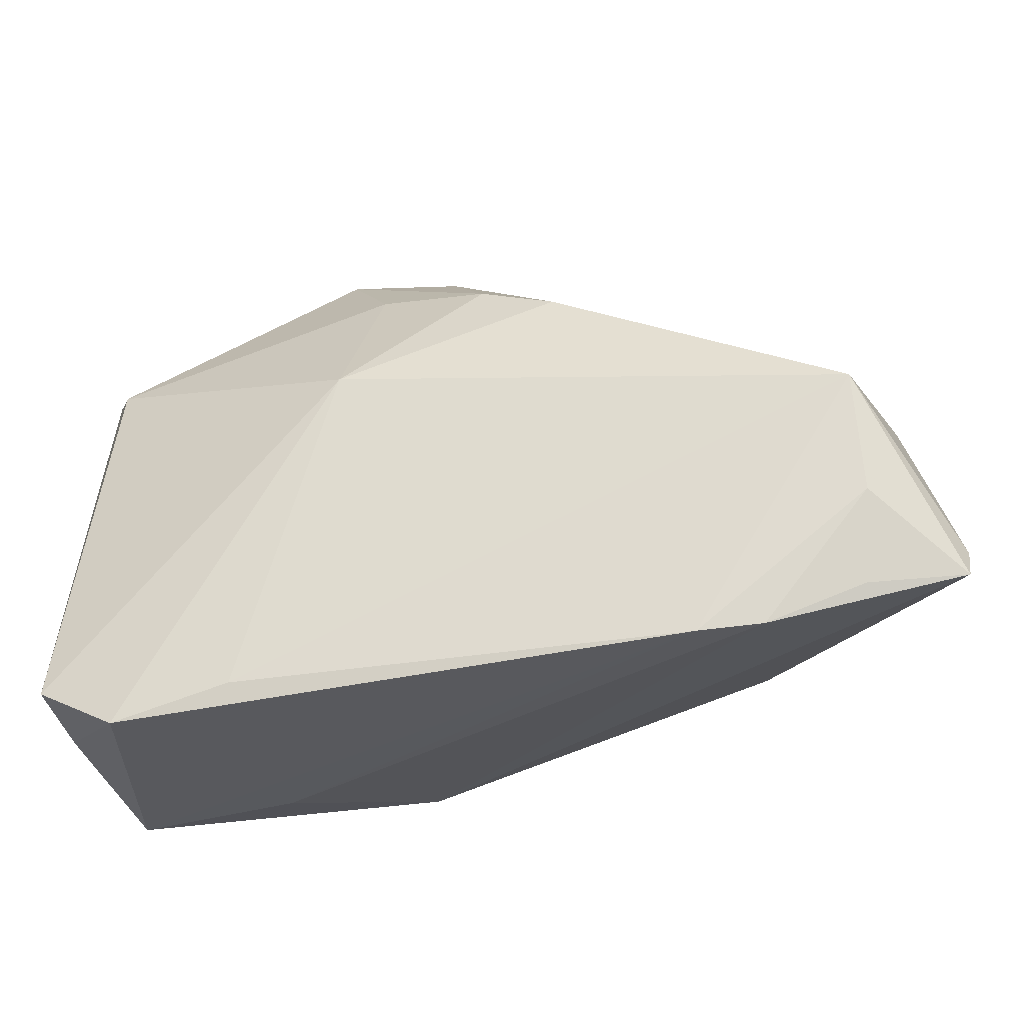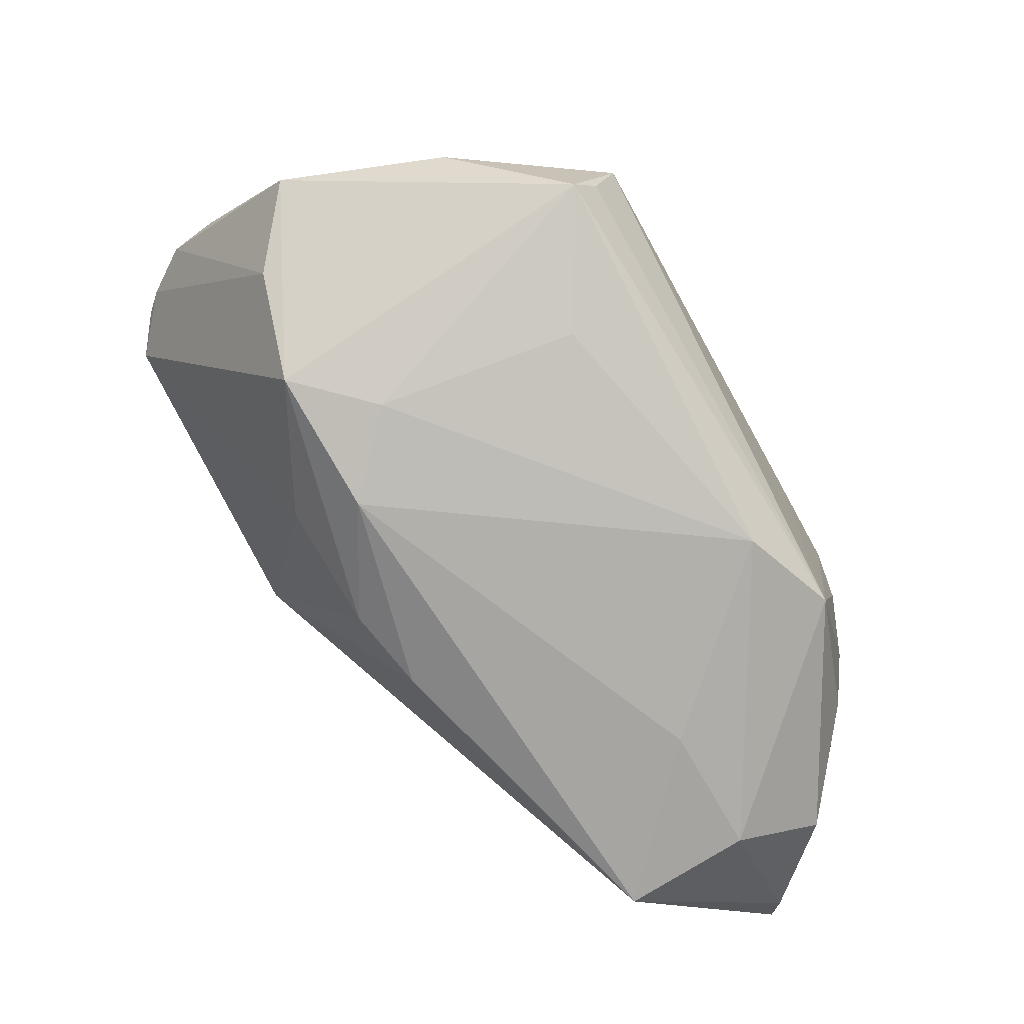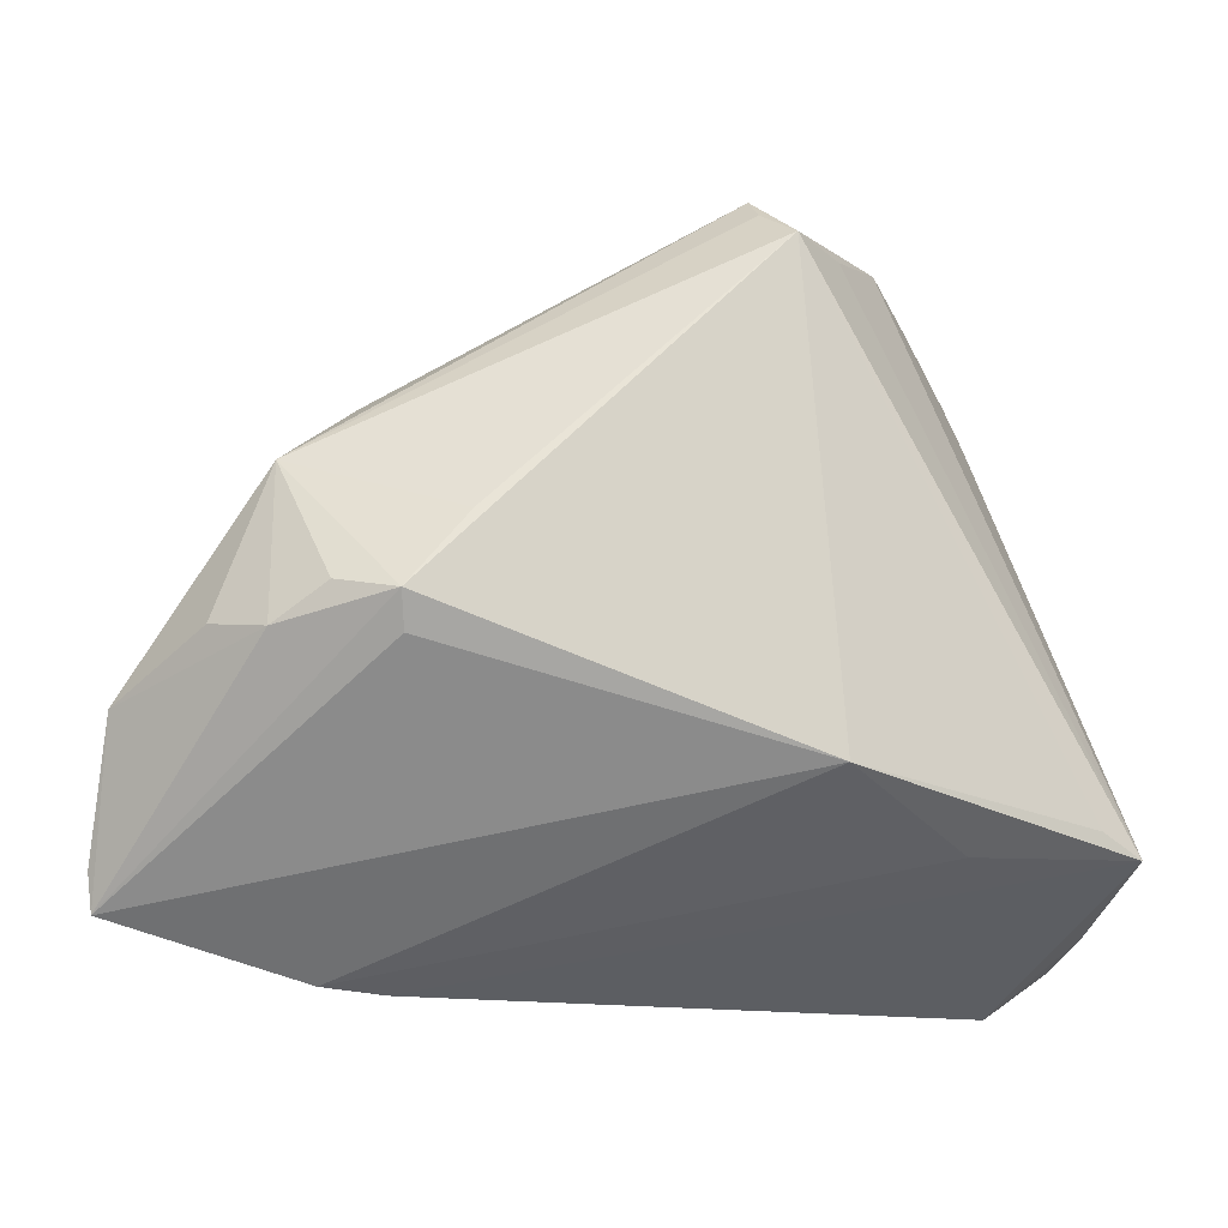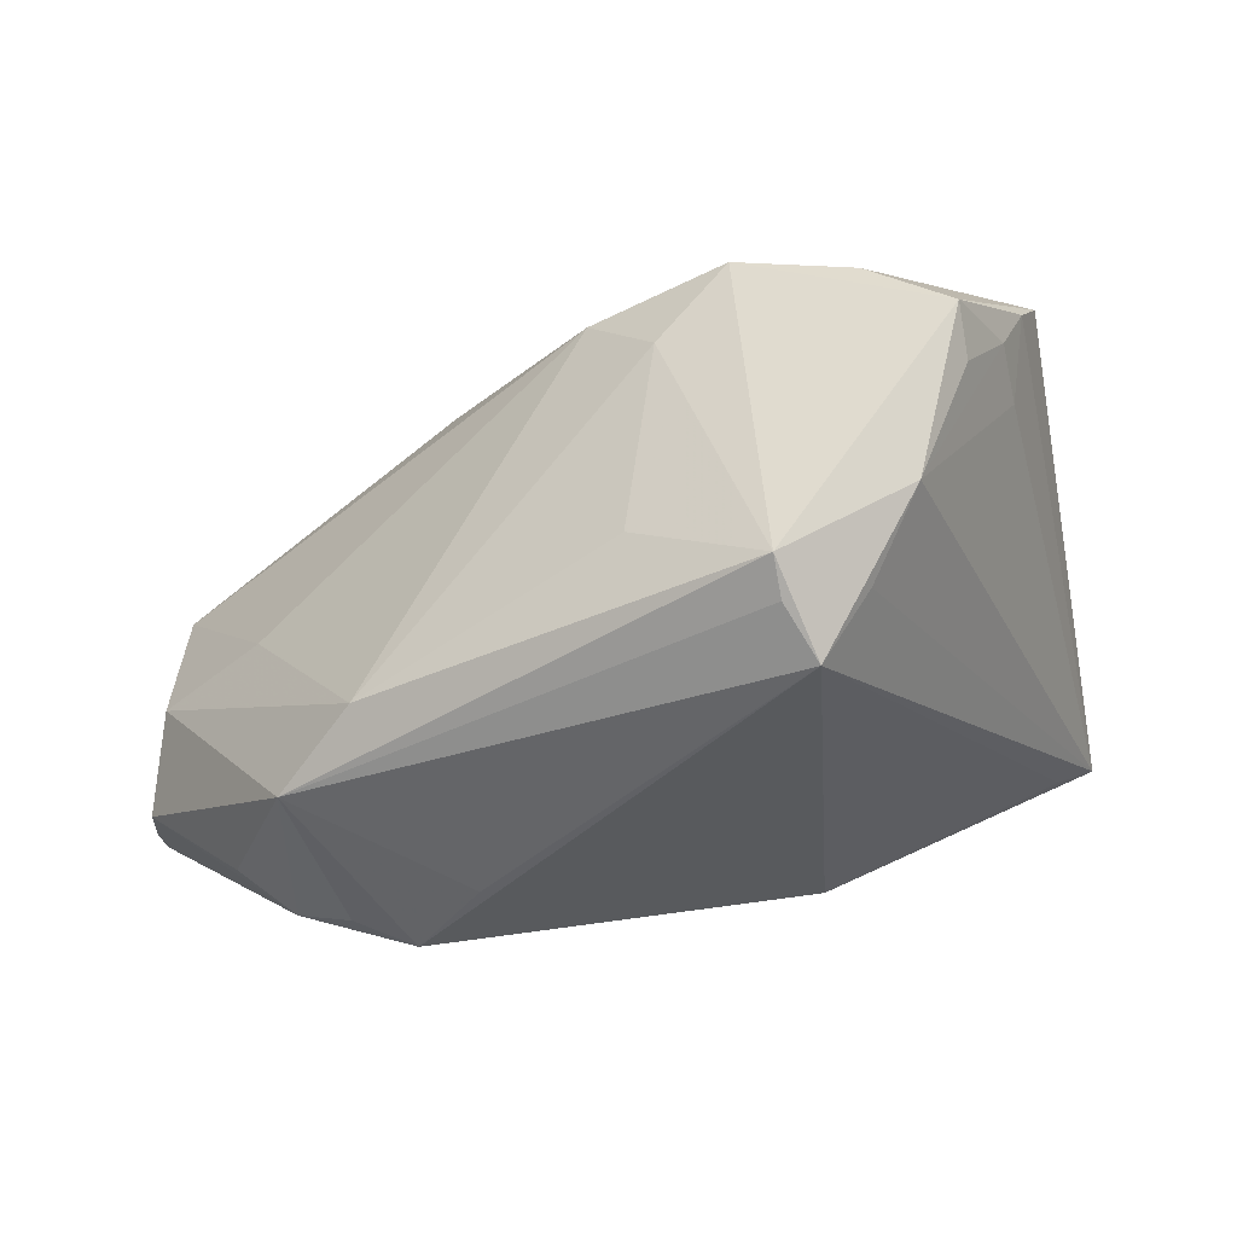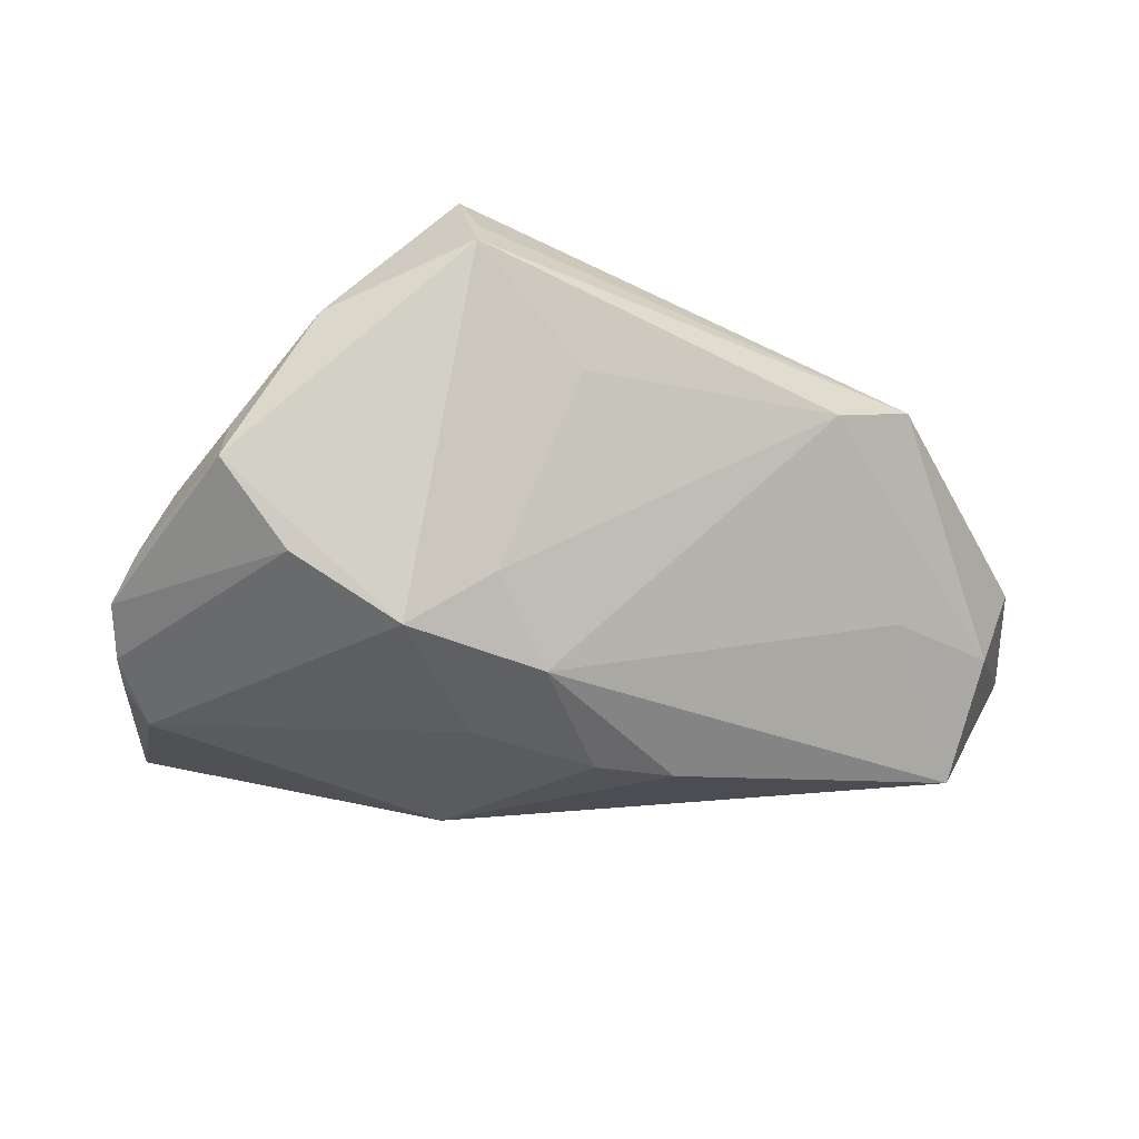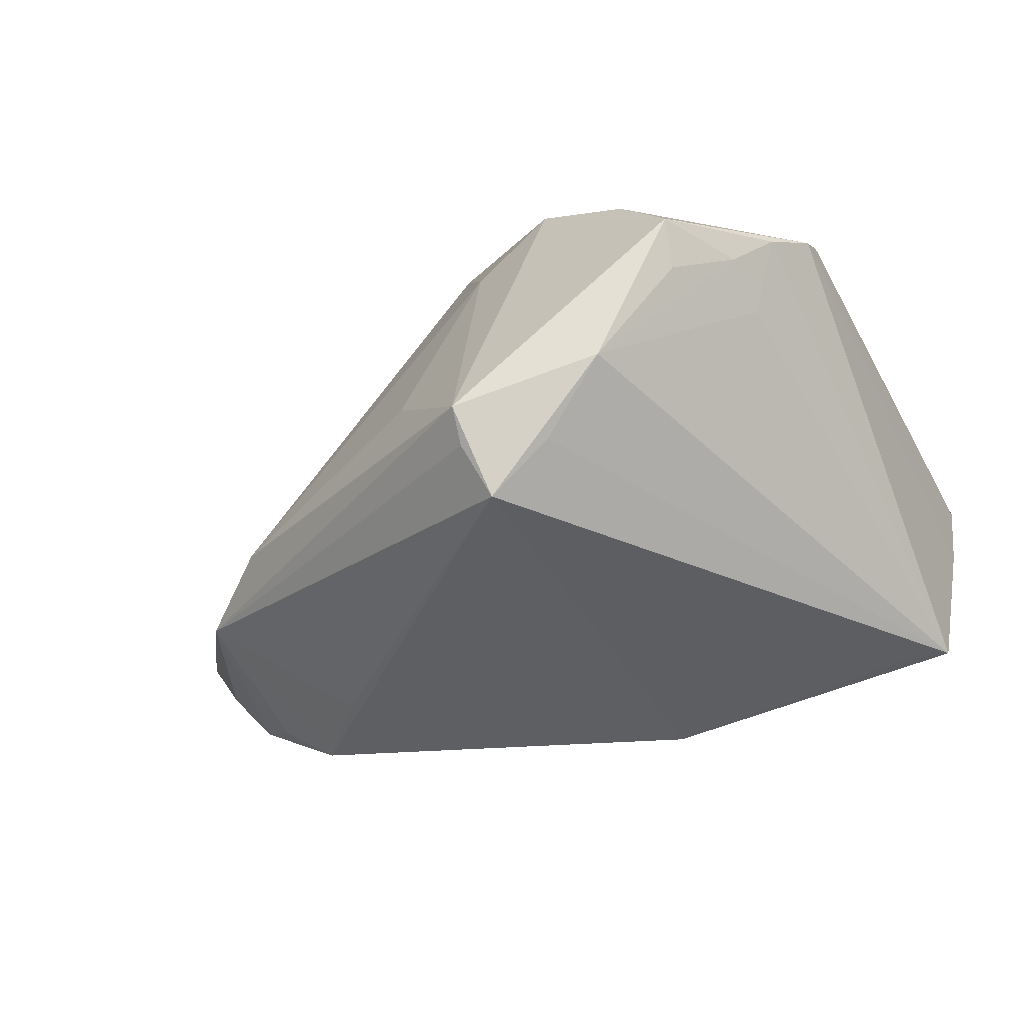
<metadata>
{"format":"obj","ext":"obj","renderer":"f3d","projection":"perspective","resolution":1024,"background":"white","views":[{"elev":-56.5,"azim":12.4,"up":"+Y"},{"elev":57.3,"azim":46.7,"up":"+Y"},{"elev":-15.8,"azim":163.6,"up":"+Y"},{"elev":61.1,"azim":164.5,"up":"+Y"},{"elev":64.8,"azim":-1.0,"up":"+Y"},{"elev":-40.0,"azim":-157.8,"up":"+Z"}]}
</metadata>
<code>
v 0.05005 -0.03467 0.007174
v 0.05215 -0.02623 0.01461
v 0.02958 -0.03943 0.008081
v 0.05271 -0.01378 0.02304
v -0.003576 0.04362 -0.0226
v -0.04528 0.0253 0.01458
v -0.04785 -0.0254 -0.01923
v 0.04848 -0.006623 -0.02006
v -0.006005 0.03962 -0.02833
v -0.04499 0.01699 0.02057
v -0.0502 -0.03074 0.001068
v 0.02919 0.005227 -0.02772
v -0.003708 0.04679 -0.01887
v 0.03571 -0.007914 -0.02595
v -0.04255 -0.0227 -0.02064
v -0.02643 -0.03745 0.01102
v -0.04243 0.01307 0.02416
v -0.04165 0.03078 0.01086
v 0.003142 0.02708 0.0243
v 0.03658 -0.003884 -0.02833
v 0.06219 -0.03274 0.004295
v 0.007855 0.0374 -0.007594
v 0.05376 -0.00515 -0.01363
v -0.00189 0.0345 0.01547
v -0.005559 0.01862 0.02795
v 0.05774 -0.007629 0.009178
v -0.04526 0.01987 0.01888
v -0.02109 0.0425 -0.01255
v -0.01205 0.03602 0.02235
v 0.01764 0.007384 0.02936
v -0.03081 0.04068 0.0006302
v -0.02407 0.03987 0.01527
v -0.0277 -0.02591 -0.01836
v 0.06206 -0.01186 -0.001473
v -0.01051 -0.01868 -0.02833
v -0.04137 -0.03943 0.009574
v 0.008394 0.01225 0.02995
v -0.009821 -0.004038 0.0303
v 0.03755 -0.03888 0.007051
v 0.06279 -0.02812 0.003943
v -0.03803 0.02791 0.001954
v -0.03125 0.04411 0.005963
v -0.0507 -0.03323 0.01111
v 0.0457 0.003252 0.008861
v 0.03796 0.02096 -0.0104
v -0.01337 0.03966 -0.02143
v 0.04289 -0.002358 -0.02405
v -0.03726 0.03444 0.005639
v 0.04745 0.01279 -0.01492
f 9 20 35
f 35 33 7
f 21 20 8
f 7 36 11
f 36 43 11
f 6 7 11
f 11 43 6
f 6 42 18
f 18 7 6
f 18 41 7
f 7 41 28
f 28 13 9
f 42 13 28
f 7 9 15
f 15 35 7
f 9 35 15
f 14 20 21
f 21 35 14
f 14 35 20
f 6 43 27
f 43 10 27
f 29 13 42
f 42 28 31
f 46 9 7
f 7 28 46
f 46 28 9
f 12 20 9
f 9 49 12
f 12 49 20
f 47 8 20
f 20 49 47
f 47 49 8
f 9 13 5
f 5 49 9
f 13 49 5
f 45 49 13
f 8 49 23
f 39 35 21
f 33 35 39
f 38 43 36
f 24 29 19
f 13 29 24
f 19 45 24
f 32 42 6
f 32 29 42
f 6 27 32
f 48 18 42
f 42 31 48
f 41 18 48
f 48 28 41
f 48 31 28
f 4 2 21
f 21 2 1
f 1 39 21
f 2 39 1
f 3 36 7
f 7 33 3
f 33 39 3
f 3 39 2
f 2 4 3
f 17 10 43
f 43 38 17
f 17 27 10
f 17 32 27
f 29 32 17
f 19 29 37
f 22 45 13
f 13 24 22
f 22 24 45
f 49 45 26
f 40 4 21
f 40 26 4
f 16 4 38
f 16 3 4
f 16 38 36
f 36 3 16
f 30 4 19
f 19 37 30
f 38 4 30
f 30 37 38
f 29 17 25
f 25 37 29
f 25 17 38
f 38 37 25
f 49 26 34
f 26 40 34
f 34 23 49
f 34 40 21
f 21 8 34
f 8 23 34
f 44 45 19
f 44 26 45
f 19 4 44
f 4 26 44

</code>
